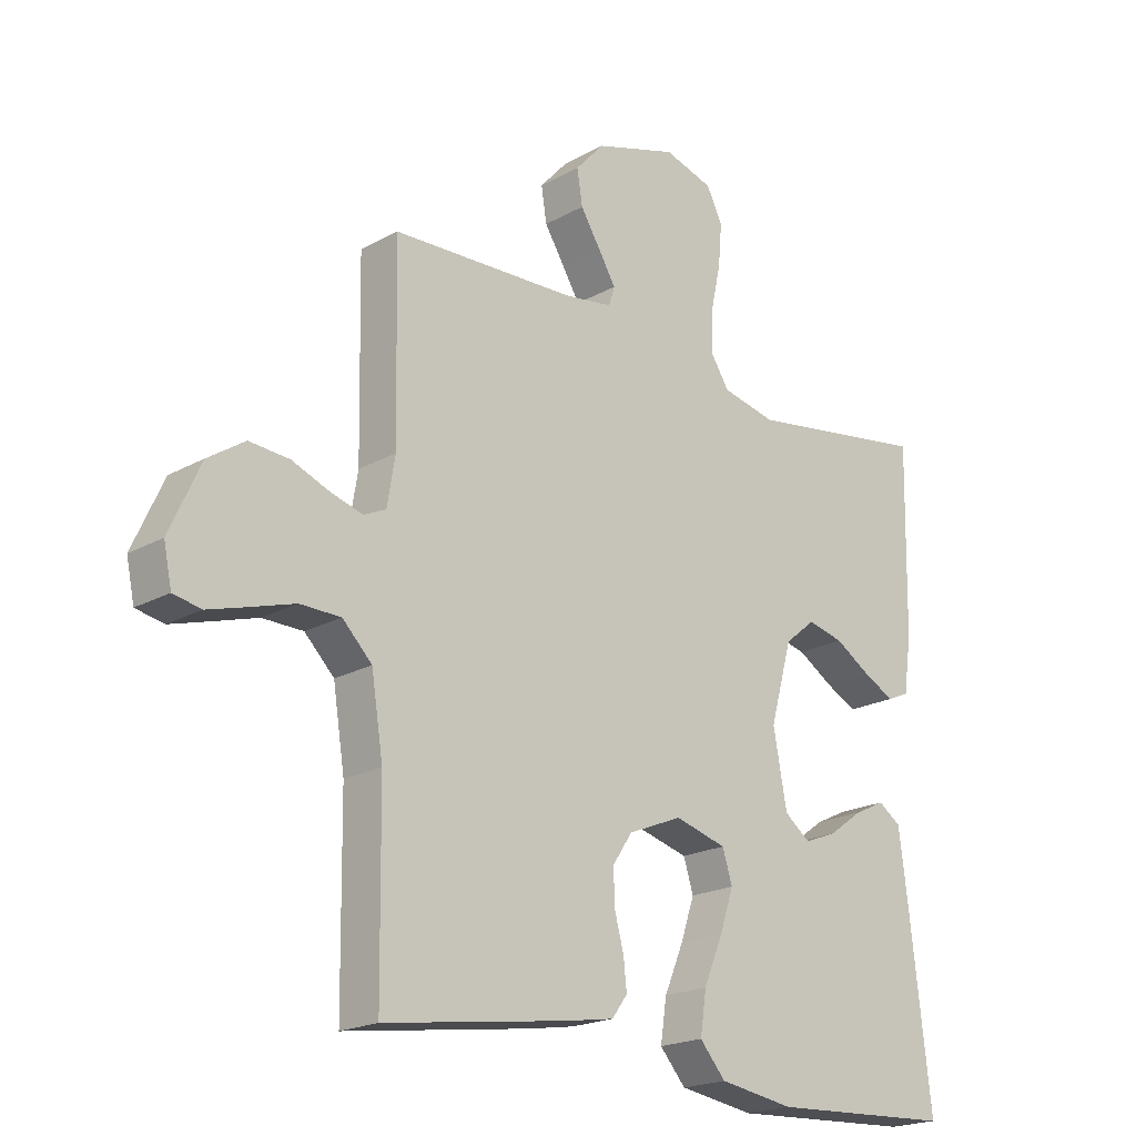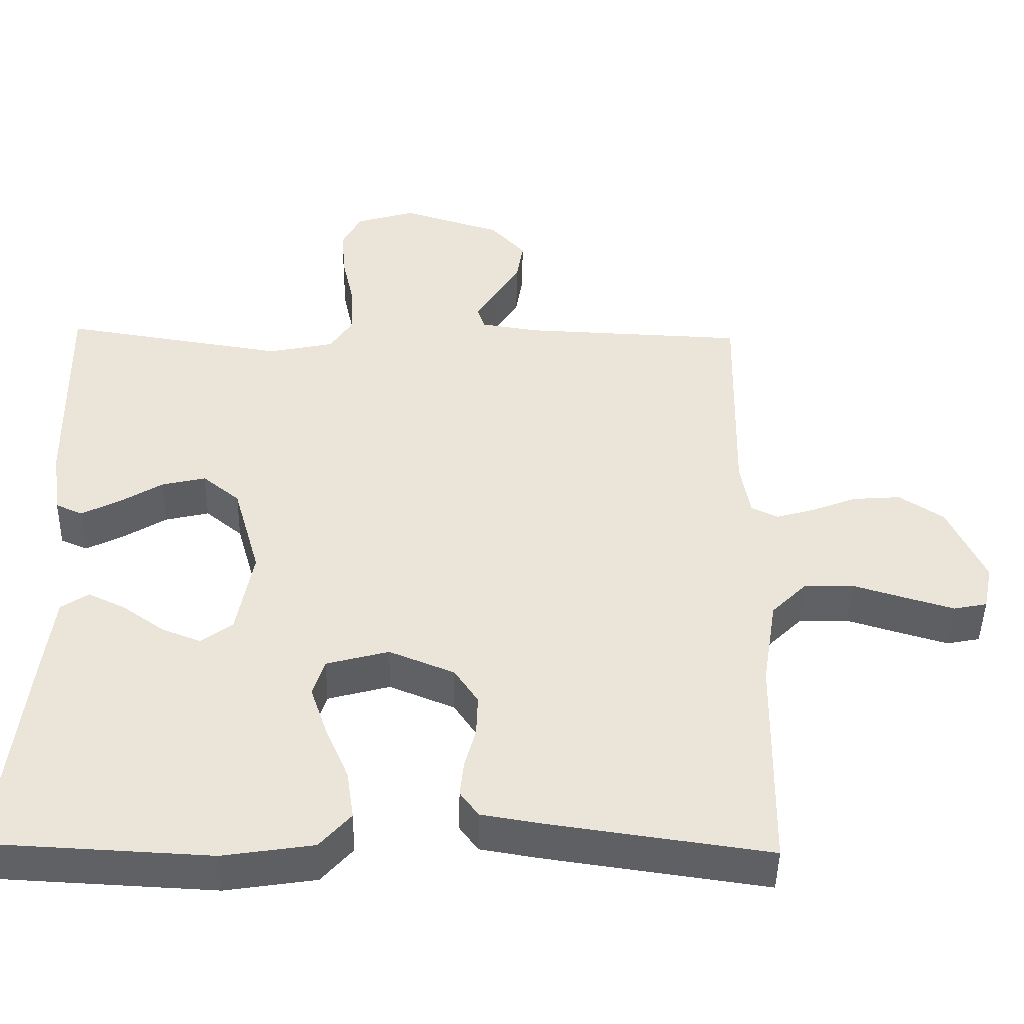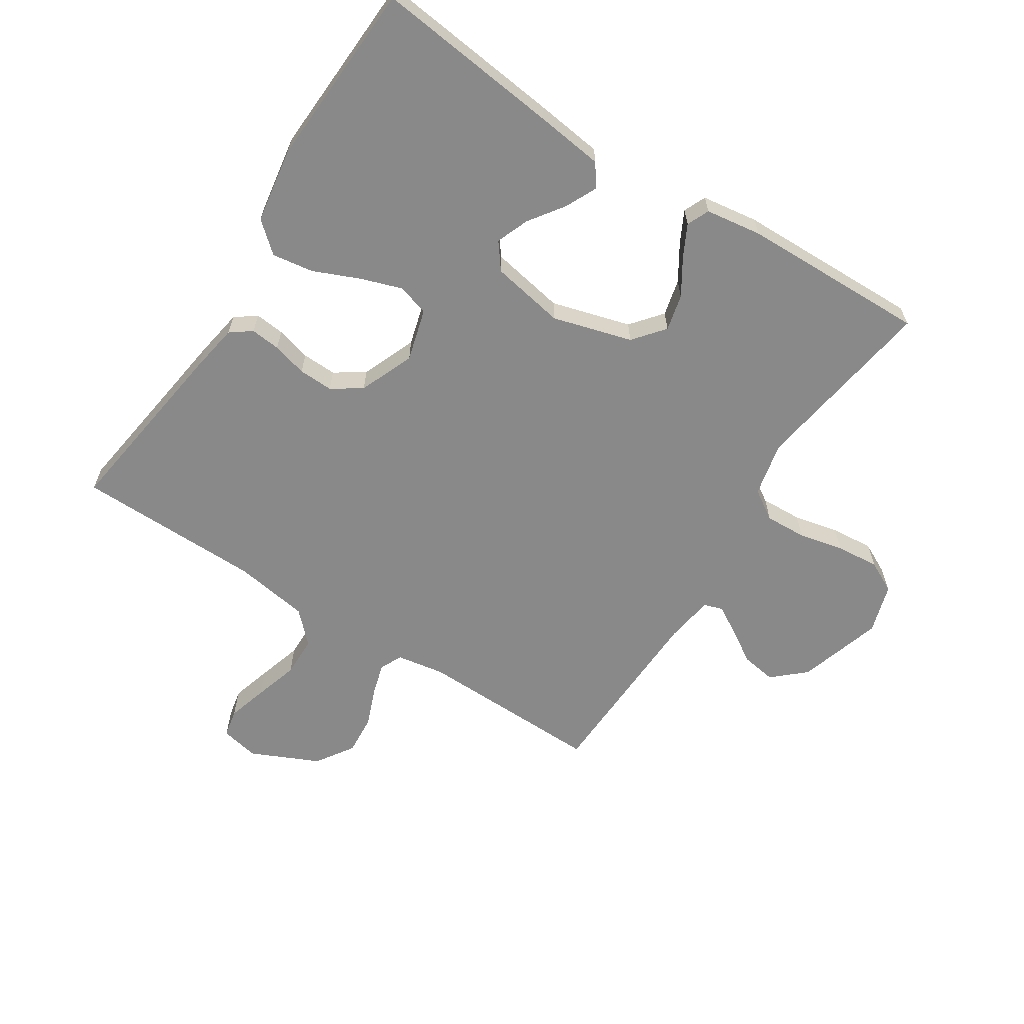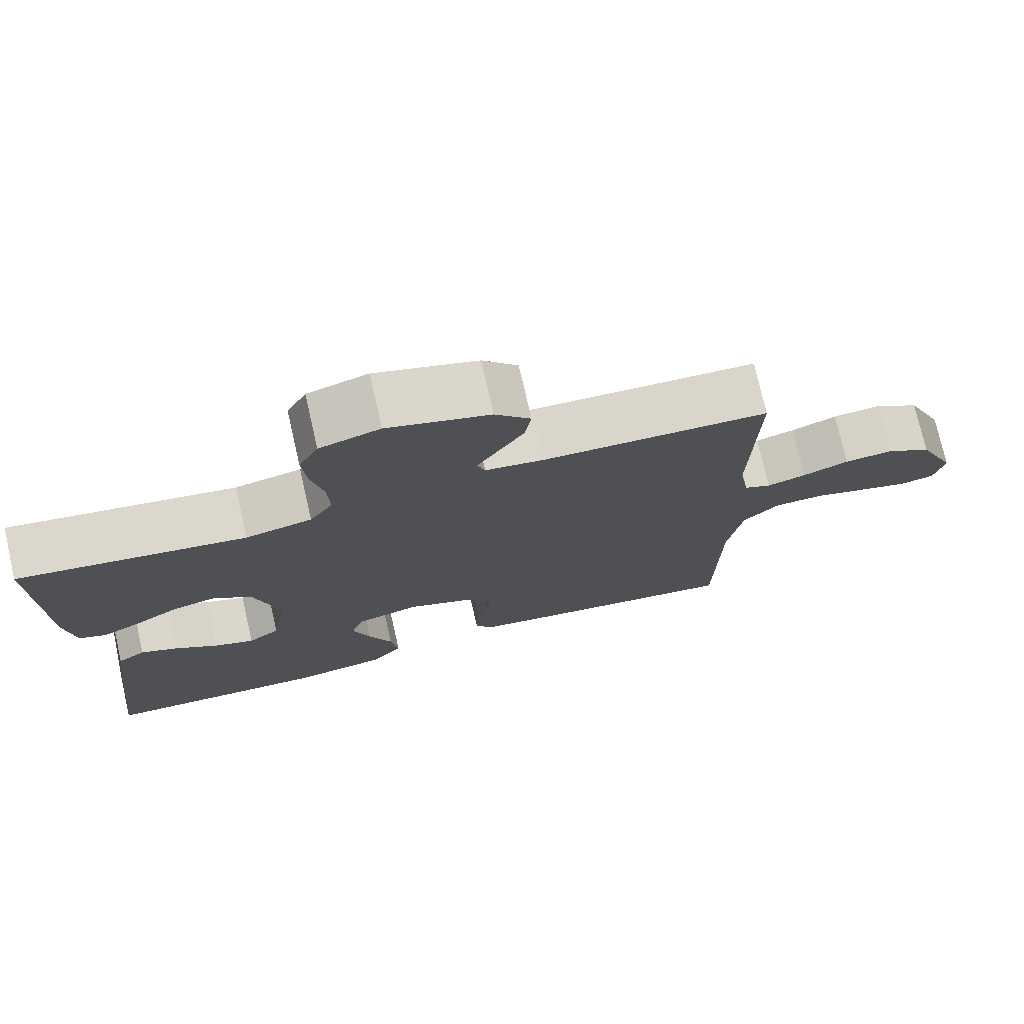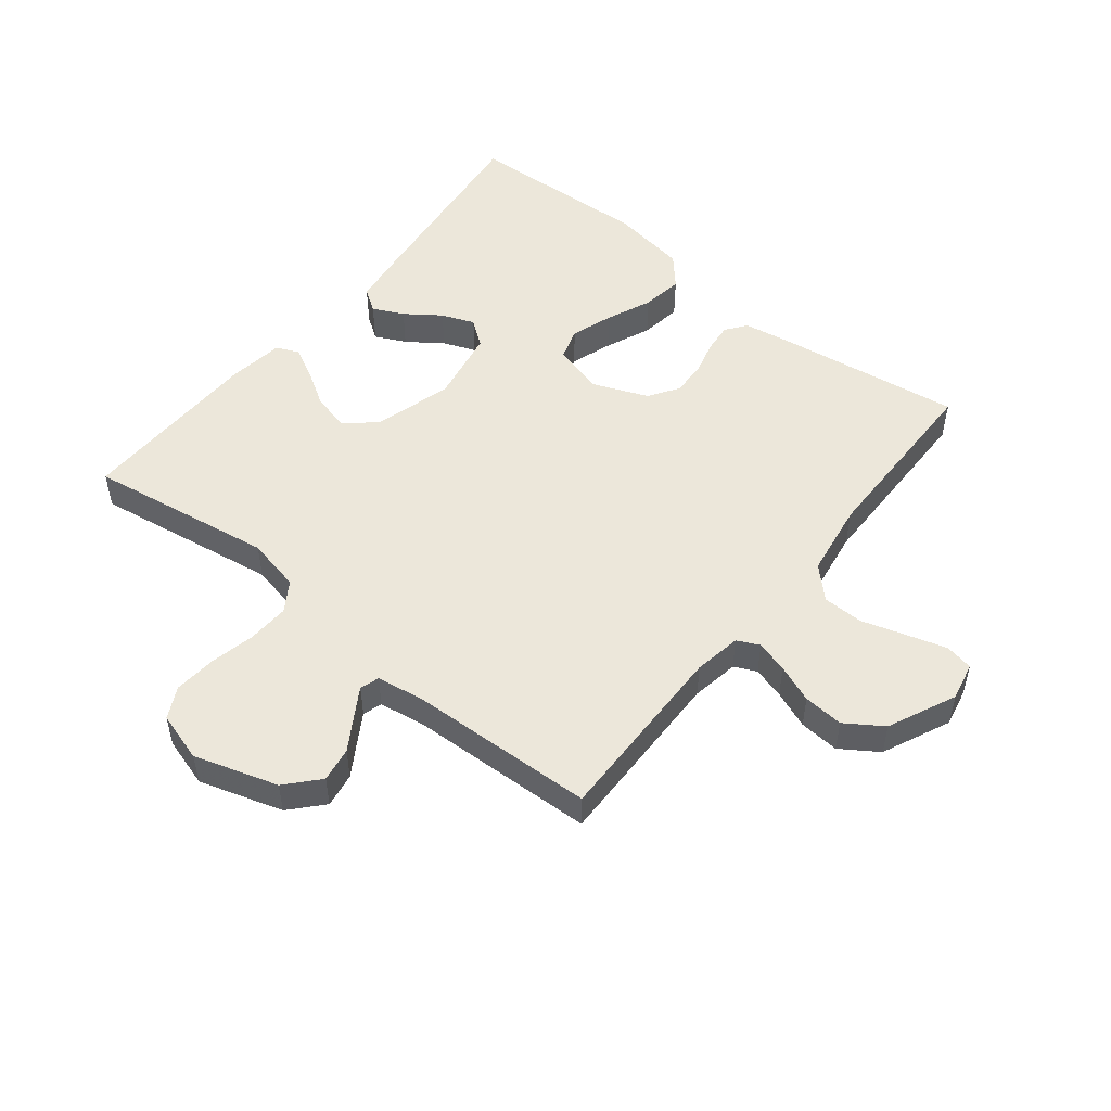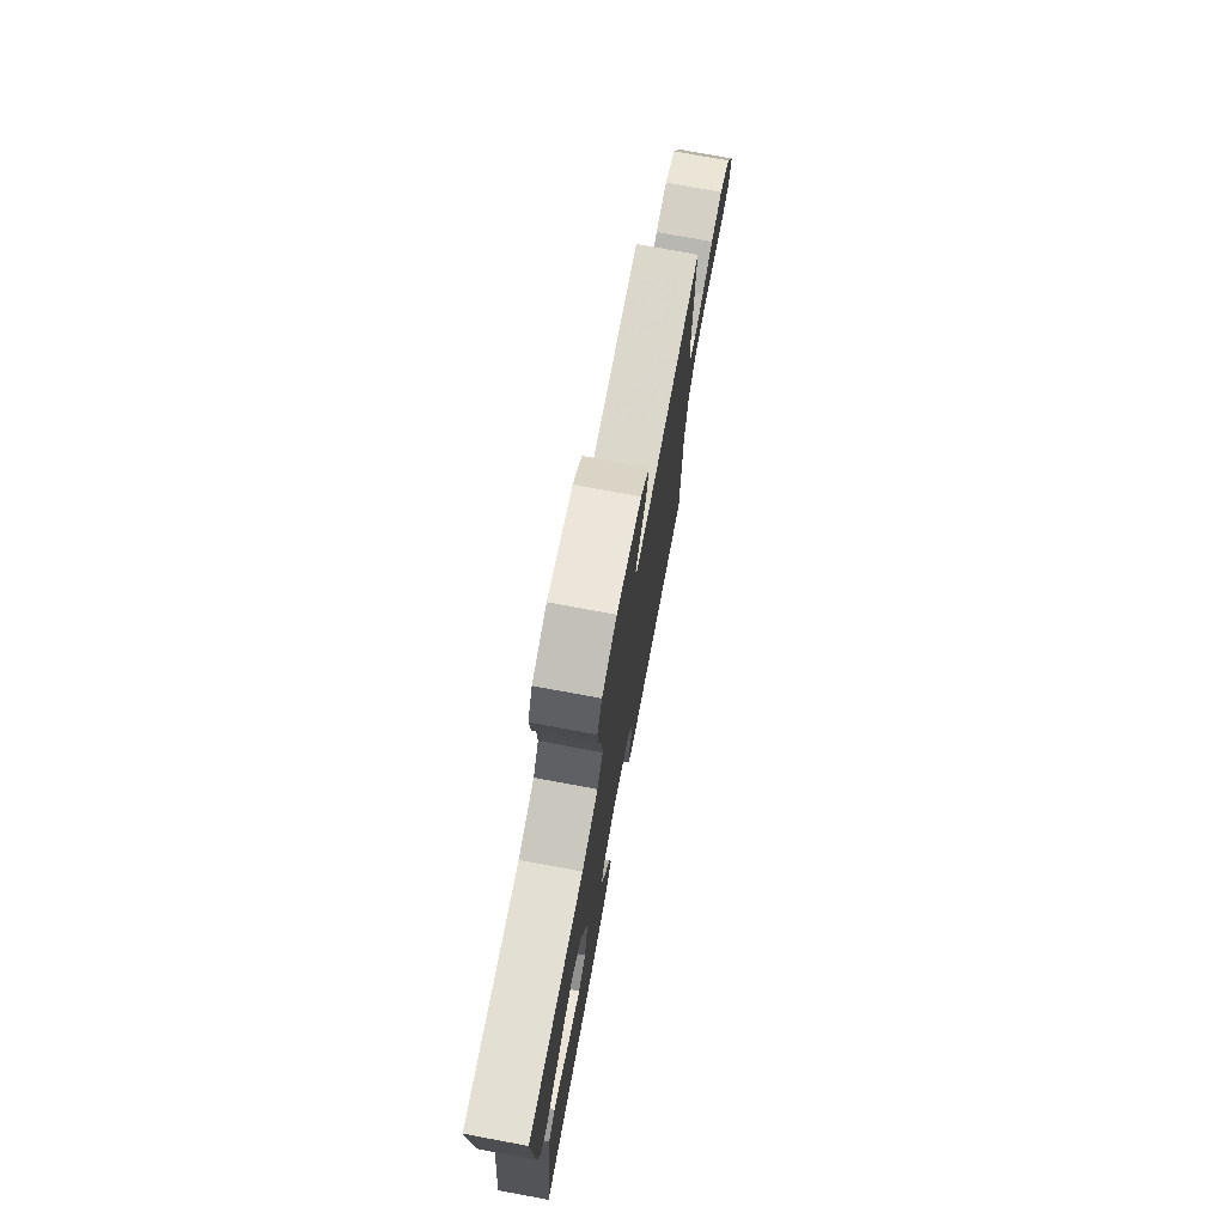
<metadata>
{"format":"obj","ext":"obj","renderer":"f3d","projection":"perspective","resolution":1024,"background":"white","views":[{"elev":-20.2,"azim":135.6,"up":"+Z"},{"elev":-46.1,"azim":-1.1,"up":"+Z"},{"elev":-63.2,"azim":-122.6,"up":"+Y"},{"elev":75.3,"azim":-12.9,"up":"+Z"},{"elev":51.4,"azim":38.7,"up":"+Y"},{"elev":75.8,"azim":-79.5,"up":"+Z"}]}
</metadata>
<code>
v 0.5 0.07 -0.5
v 0.2 0.07 -0.457
v 0.123 0.07 -0.444
v 0.098 0.07 -0.41
v 0.103 0.07 -0.362
v 0.118 0.07 -0.306
v 0.12 0.07 -0.25
v 0.088 0.07 -0.202
v 0 0.07 -0.166
v -0.084 0.07 -0.189
v -0.1 0.07 -0.24
v -0.077 0.07 -0.308
v -0.046 0.07 -0.381
v -0.036 0.07 -0.448
v -0.078 0.07 -0.496
v -0.2 0.07 -0.515
v -0.5 0.07 -0.5
v -0.465 0.07 -0.2
v -0.451 0.07 -0.091
v -0.414 0.07 -0.066
v -0.364 0.07 -0.09
v -0.308 0.07 -0.13
v -0.255 0.07 -0.151
v -0.213 0.07 -0.119
v -0.191 0.07 0
v -0.227 0.07 0.128
v -0.277 0.07 0.169
v -0.336 0.07 0.155
v -0.394 0.07 0.119
v -0.445 0.07 0.093
v -0.481 0.07 0.109
v -0.494 0.07 0.2
v -0.5 0.07 0.5
v -0.2 0.07 0.453
v -0.112 0.07 0.472
v -0.081 0.07 0.52
v -0.084 0.07 0.587
v -0.1 0.07 0.66
v -0.106 0.07 0.729
v -0.08 0.07 0.78
v 0 0.07 0.804
v 0.135 0.07 0.762
v 0.182 0.07 0.71
v 0.173 0.07 0.654
v 0.14 0.07 0.601
v 0.112 0.07 0.555
v 0.122 0.07 0.524
v 0.2 0.07 0.512
v 0.5 0.07 0.5
v 0.494 0.07 0.2
v 0.507 0.07 0.123
v 0.543 0.07 0.106
v 0.595 0.07 0.121
v 0.656 0.07 0.145
v 0.721 0.07 0.15
v 0.781 0.07 0.11
v 0.831 0.07 0
v 0.818 0.07 -0.062
v 0.773 0.07 -0.071
v 0.709 0.07 -0.052
v 0.637 0.07 -0.03
v 0.571 0.07 -0.031
v 0.523 0.07 -0.079
v 0.504 0.07 -0.2
v 0.5 0 -0.5
v 0.2 0 -0.457
v 0.123 0 -0.444
v 0.098 0 -0.41
v 0.103 0 -0.362
v 0.118 0 -0.306
v 0.12 0 -0.25
v 0.088 0 -0.202
v 0 0 -0.166
v -0.084 0 -0.189
v -0.1 0 -0.24
v -0.077 0 -0.308
v -0.046 0 -0.381
v -0.036 0 -0.448
v -0.078 0 -0.496
v -0.2 0 -0.515
v -0.5 0 -0.5
v -0.465 0 -0.2
v -0.451 0 -0.091
v -0.414 0 -0.066
v -0.364 0 -0.09
v -0.308 0 -0.13
v -0.255 0 -0.151
v -0.213 0 -0.119
v -0.191 0 0
v -0.227 0 0.128
v -0.277 0 0.169
v -0.336 0 0.155
v -0.394 0 0.119
v -0.445 0 0.093
v -0.481 0 0.109
v -0.494 0 0.2
v -0.5 0 0.5
v -0.2 0 0.453
v -0.112 0 0.472
v -0.081 0 0.52
v -0.084 0 0.587
v -0.1 0 0.66
v -0.106 0 0.729
v -0.08 0 0.78
v 0 0 0.804
v 0.135 0 0.762
v 0.182 0 0.71
v 0.173 0 0.654
v 0.14 0 0.601
v 0.112 0 0.555
v 0.122 0 0.524
v 0.2 0 0.512
v 0.5 0 0.5
v 0.494 0 0.2
v 0.507 0 0.123
v 0.543 0 0.106
v 0.595 0 0.121
v 0.656 0 0.145
v 0.721 0 0.15
v 0.781 0 0.11
v 0.831 0 0
v 0.818 0 -0.062
v 0.773 0 -0.071
v 0.709 0 -0.052
v 0.637 0 -0.03
v 0.571 0 -0.031
v 0.523 0 -0.079
v 0.504 0 -0.2
f 58 59 60 61
f 56 57 58 61
f 56 61 62
f 53 54 55 56
f 52 53 56 62
f 51 52 62 63
f 48 49 50
f 47 48 50 51
f 42 43 44 45
f 42 45 46
f 41 42 46
f 40 41 46 47
f 37 38 39 40
f 36 37 40 47
f 31 32 33 34
f 31 34 35
f 28 29 30 31
f 28 31 35
f 27 28 35
f 26 27 35 36
f 19 20 21 22
f 19 22 23
f 18 19 23
f 17 18 23
f 16 17 23 24
f 12 13 14 15
f 11 12 15 16
f 10 11 16 24
f 3 4 5 6
f 3 6 7
f 64 1 2 3
f 64 3 7
f 63 64 7 8
f 51 63 8 9
f 25 26 36 47
f 24 25 47 51
f 9 10 24 51
f 125 124 123 122
f 125 122 121 120
f 126 125 120
f 120 119 118 117
f 126 120 117 116
f 127 126 116 115
f 114 113 112
f 115 114 112 111
f 109 108 107 106
f 110 109 106
f 110 106 105
f 111 110 105 104
f 104 103 102 101
f 111 104 101 100
f 98 97 96 95
f 99 98 95
f 95 94 93 92
f 99 95 92
f 99 92 91
f 100 99 91 90
f 86 85 84 83
f 87 86 83
f 87 83 82
f 87 82 81
f 88 87 81 80
f 79 78 77 76
f 80 79 76 75
f 88 80 75 74
f 70 69 68 67
f 71 70 67
f 67 66 65 128
f 71 67 128
f 72 71 128 127
f 73 72 127 115
f 111 100 90 89
f 115 111 89 88
f 115 88 74 73
f 1 65 66 2
f 2 66 67 3
f 3 67 68 4
f 4 68 69 5
f 5 69 70 6
f 6 70 71 7
f 7 71 72 8
f 8 72 73 9
f 9 73 74 10
f 10 74 75 11
f 11 75 76 12
f 12 76 77 13
f 13 77 78 14
f 14 78 79 15
f 15 79 80 16
f 16 80 81 17
f 17 81 82 18
f 18 82 83 19
f 19 83 84 20
f 20 84 85 21
f 21 85 86 22
f 22 86 87 23
f 23 87 88 24
f 24 88 89 25
f 25 89 90 26
f 26 90 91 27
f 27 91 92 28
f 28 92 93 29
f 29 93 94 30
f 30 94 95 31
f 31 95 96 32
f 32 96 97 33
f 33 97 98 34
f 34 98 99 35
f 35 99 100 36
f 36 100 101 37
f 37 101 102 38
f 38 102 103 39
f 39 103 104 40
f 40 104 105 41
f 41 105 106 42
f 42 106 107 43
f 43 107 108 44
f 44 108 109 45
f 45 109 110 46
f 46 110 111 47
f 47 111 112 48
f 48 112 113 49
f 49 113 114 50
f 50 114 115 51
f 51 115 116 52
f 52 116 117 53
f 53 117 118 54
f 54 118 119 55
f 55 119 120 56
f 56 120 121 57
f 57 121 122 58
f 58 122 123 59
f 59 123 124 60
f 60 124 125 61
f 61 125 126 62
f 62 126 127 63
f 63 127 128 64
f 64 128 65 1

</code>
